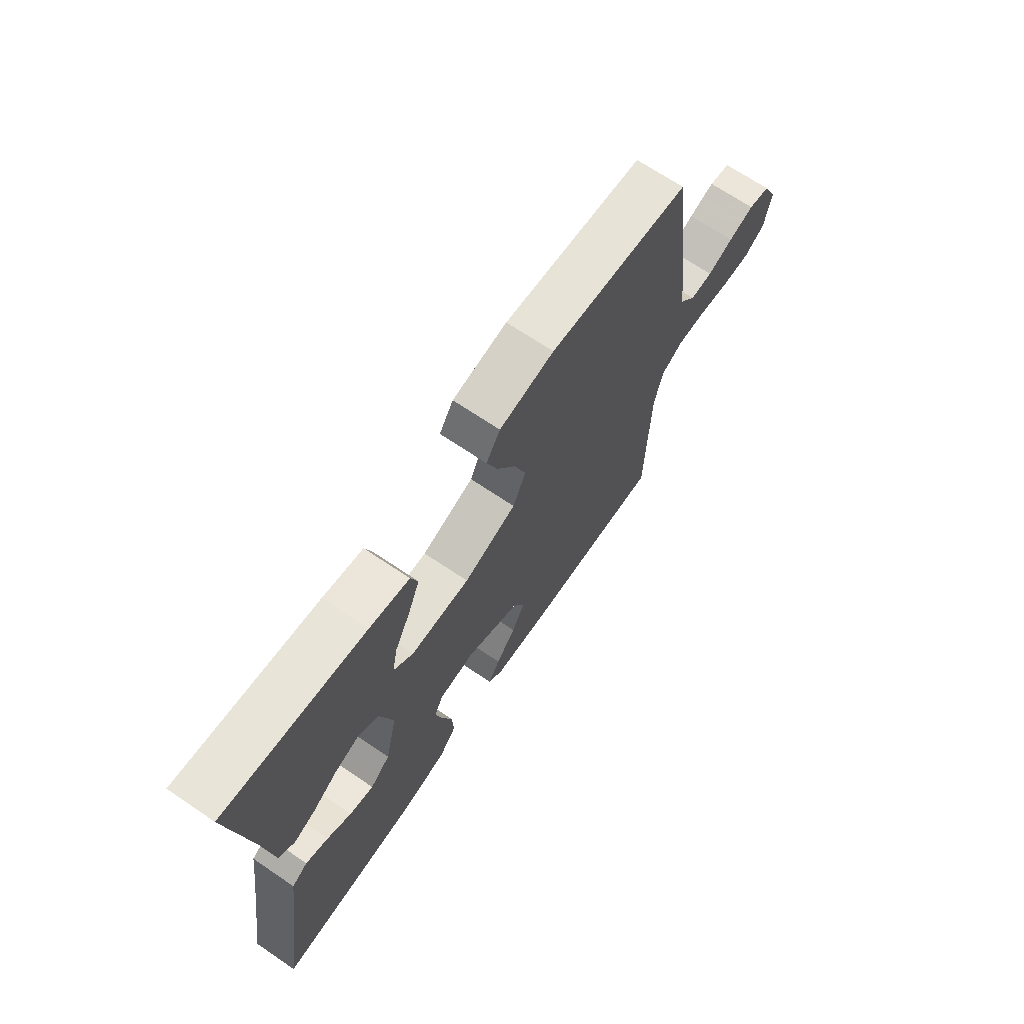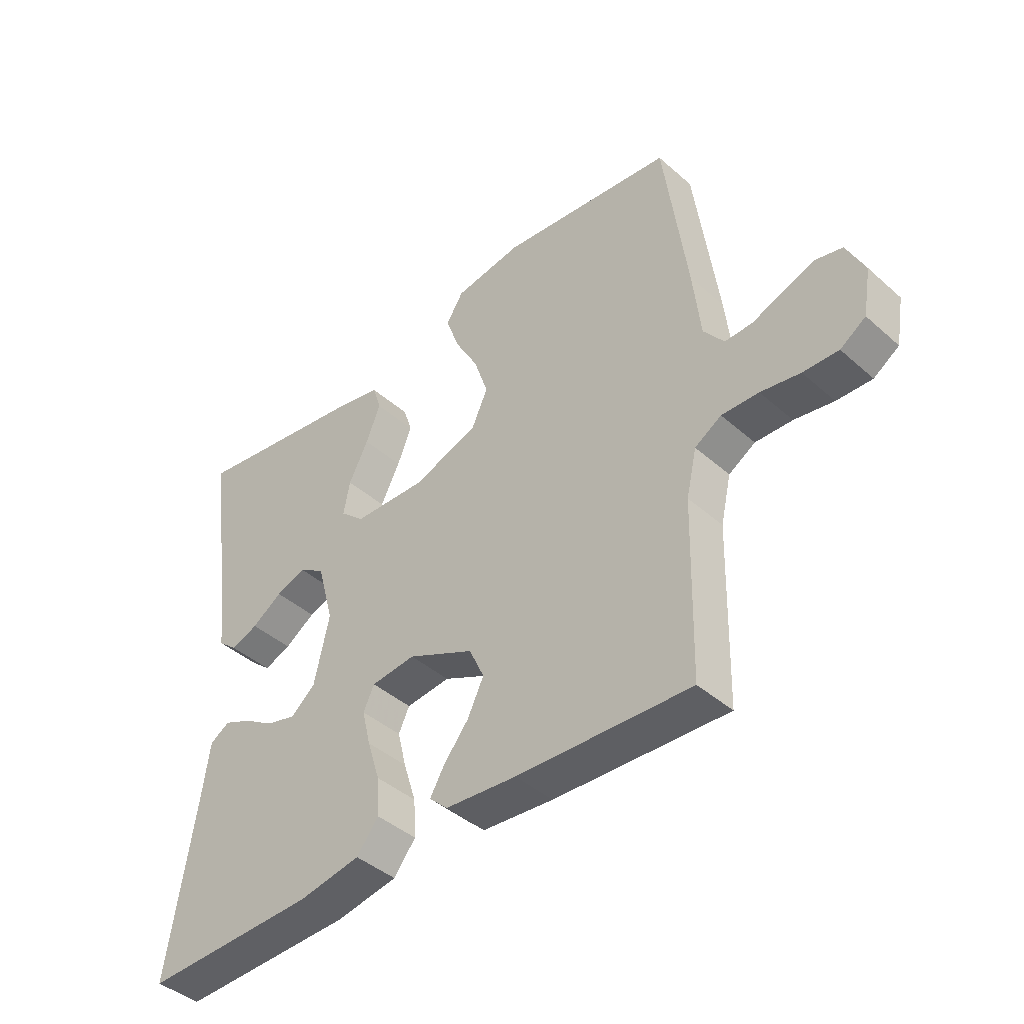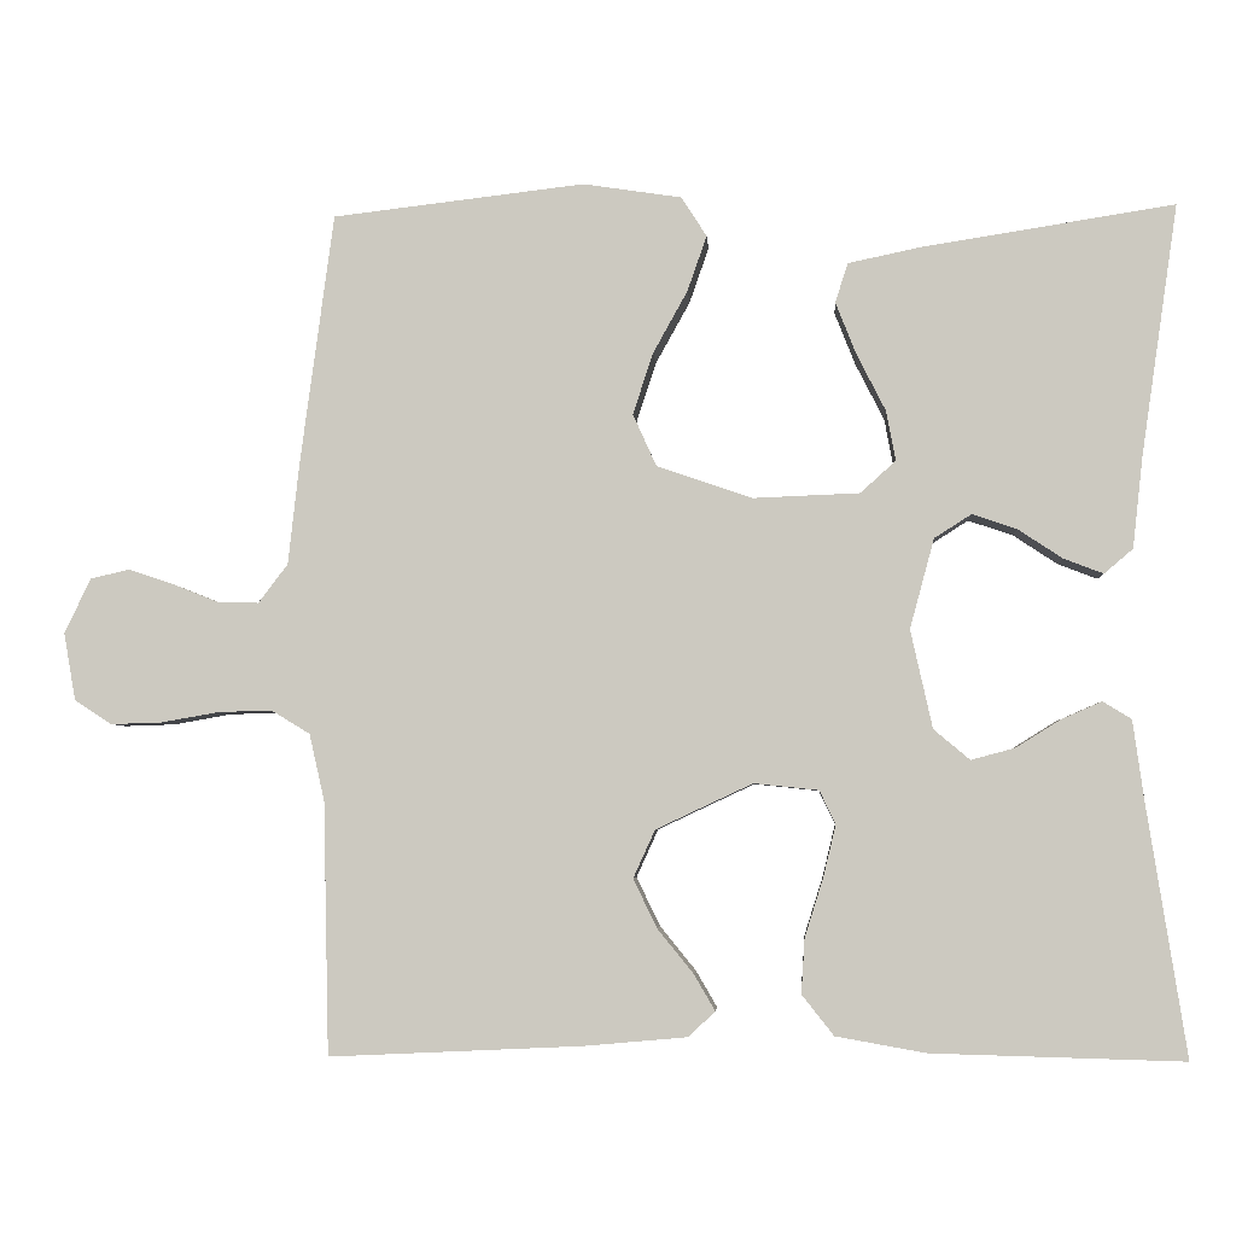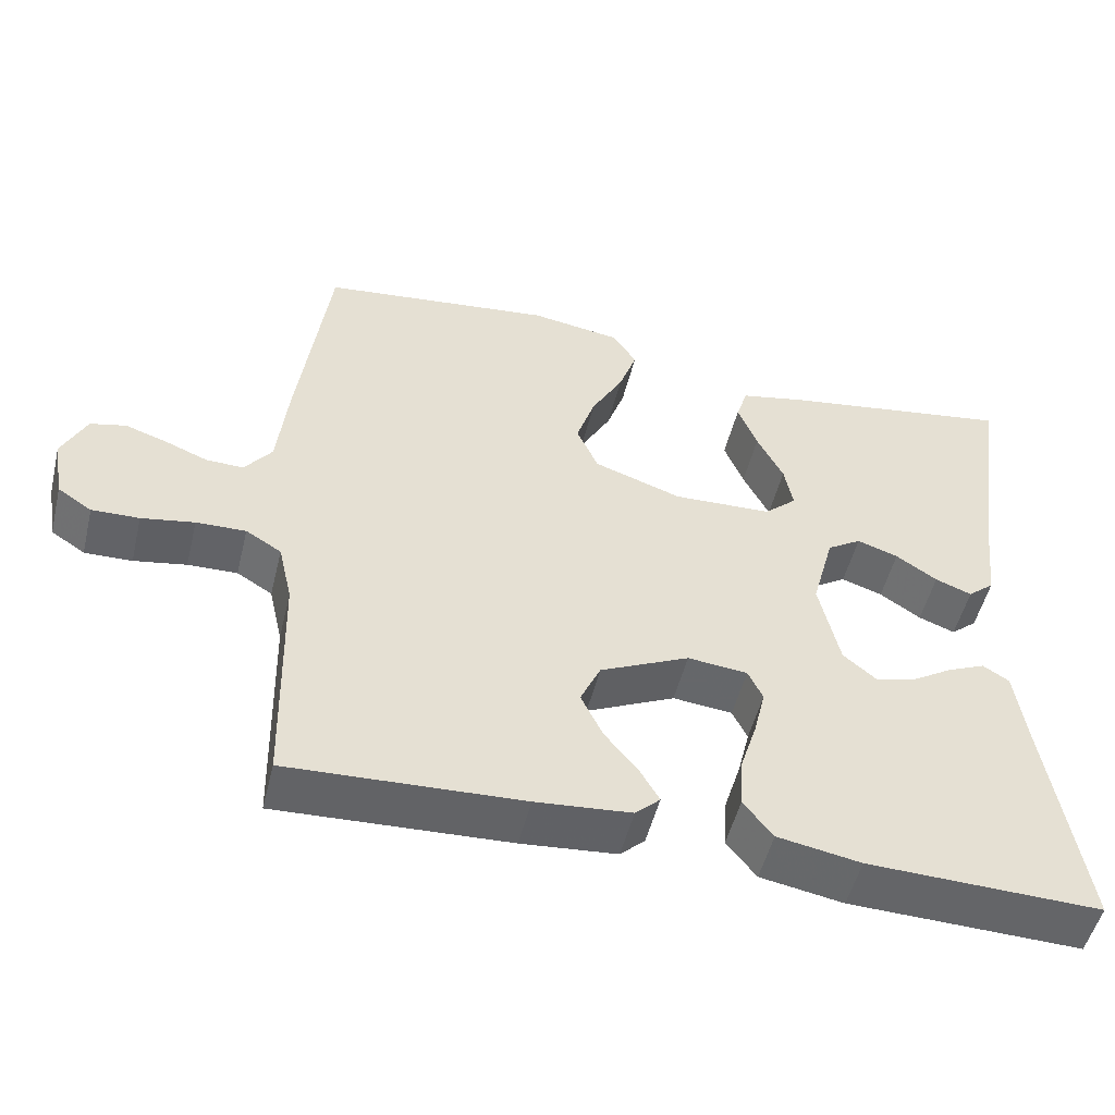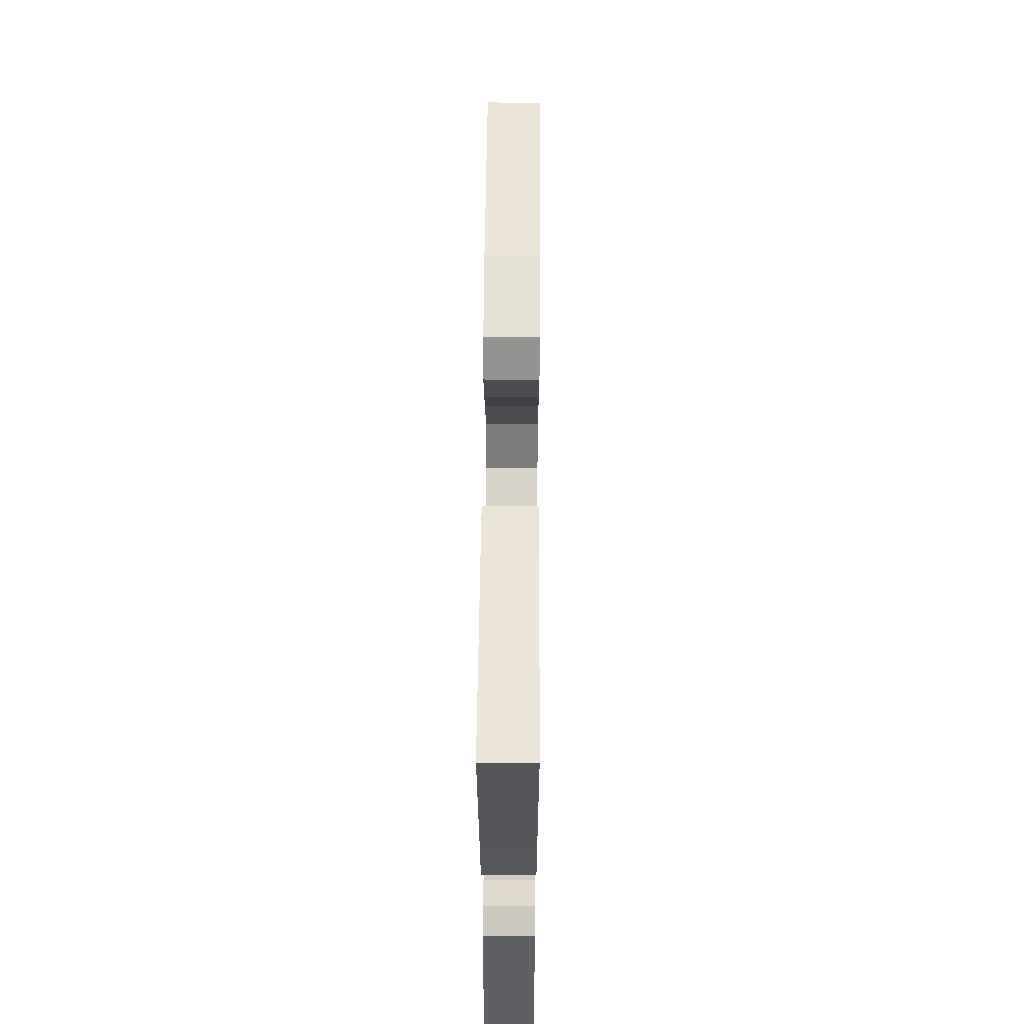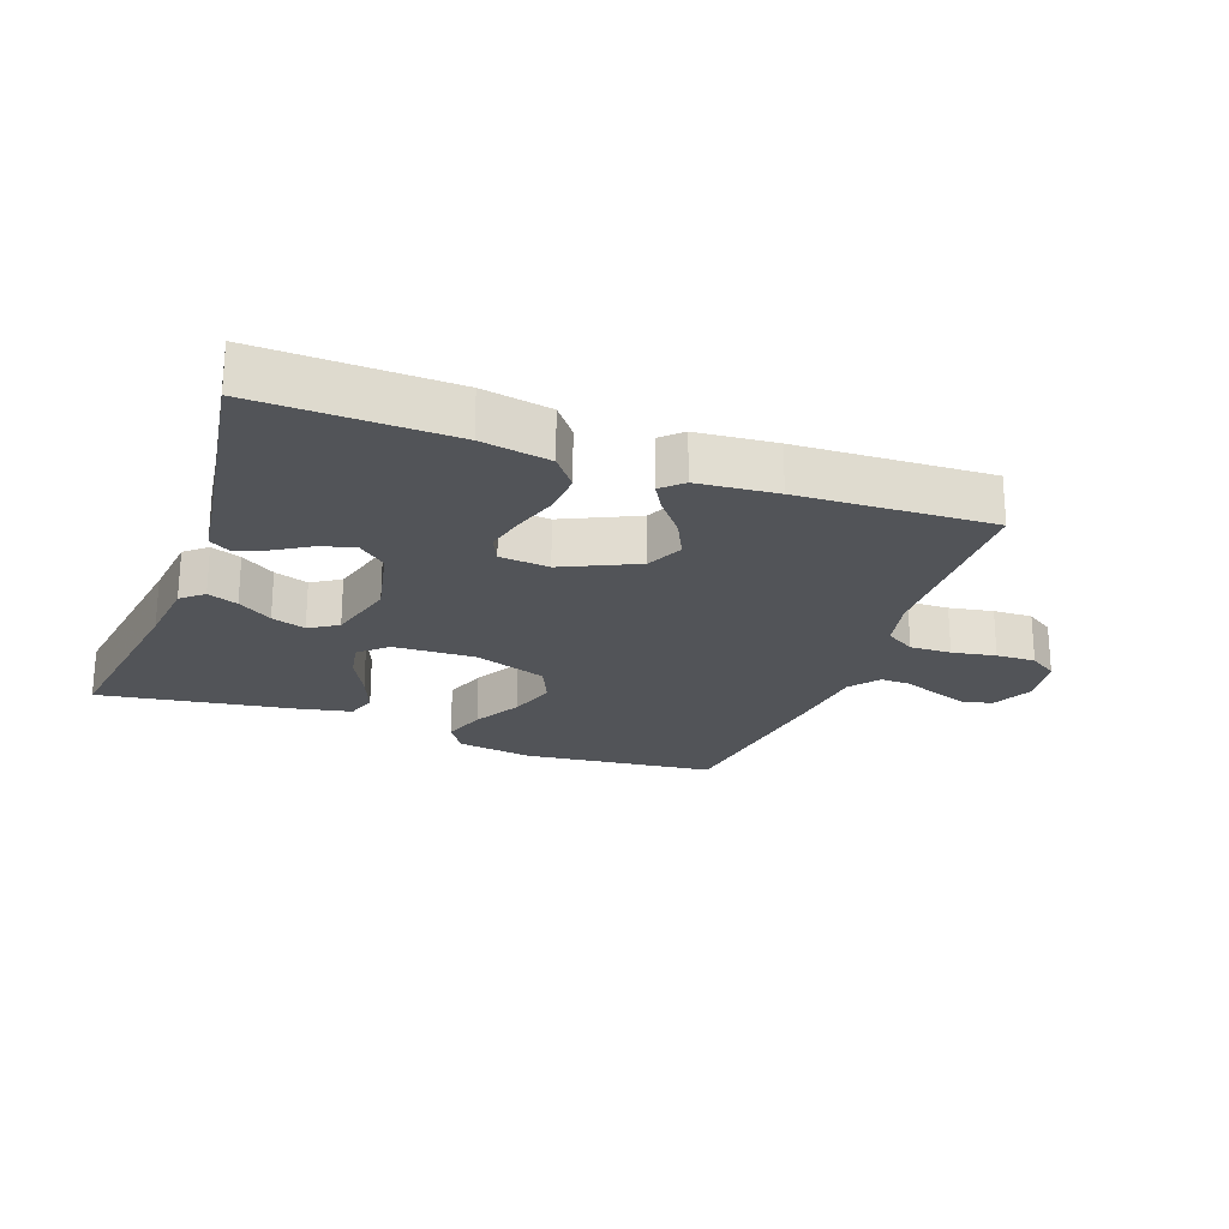
<metadata>
{"format":"obj","ext":"obj","renderer":"f3d","projection":"perspective","resolution":1024,"background":"white","views":[{"elev":69.0,"azim":124.1,"up":"+Z"},{"elev":-42.4,"azim":-136.4,"up":"+Z"},{"elev":-4.2,"azim":3.8,"up":"+Z"},{"elev":-51.3,"azim":-13.7,"up":"+Z"},{"elev":55.8,"azim":90.4,"up":"+Z"},{"elev":-23.1,"azim":159.9,"up":"+Y"}]}
</metadata>
<code>
v -0.5 0.07 0.5
v -0.2 0.07 0.535
v -0.083 0.07 0.517
v -0.053 0.07 0.47
v -0.076 0.07 0.404
v -0.117 0.07 0.33
v -0.141 0.07 0.257
v -0.113 0.07 0.195
v 0 0.07 0.156
v 0.127 0.07 0.161
v 0.169 0.07 0.199
v 0.158 0.07 0.258
v 0.124 0.07 0.325
v 0.099 0.07 0.388
v 0.114 0.07 0.435
v 0.2 0.07 0.453
v 0.5 0.07 0.5
v 0.456 0.07 0.2
v 0.444 0.07 0.093
v 0.41 0.07 0.064
v 0.363 0.07 0.082
v 0.31 0.07 0.117
v 0.257 0.07 0.135
v 0.213 0.07 0.107
v 0.184 0.07 0
v 0.21 0.07 -0.117
v 0.253 0.07 -0.153
v 0.305 0.07 -0.139
v 0.358 0.07 -0.106
v 0.406 0.07 -0.085
v 0.44 0.07 -0.106
v 0.453 0.07 -0.2
v 0.5 0.07 -0.5
v 0.2 0.07 -0.492
v 0.093 0.07 -0.473
v 0.055 0.07 -0.425
v 0.059 0.07 -0.36
v 0.081 0.07 -0.29
v 0.096 0.07 -0.228
v 0.077 0.07 -0.188
v 0 0.07 -0.18
v -0.115 0.07 -0.234
v -0.141 0.07 -0.291
v -0.113 0.07 -0.349
v -0.07 0.07 -0.402
v -0.045 0.07 -0.445
v -0.077 0.07 -0.475
v -0.2 0.07 -0.486
v -0.5 0.07 -0.5
v -0.507 0.07 -0.2
v -0.525 0.07 -0.121
v -0.571 0.07 -0.093
v -0.635 0.07 -0.095
v -0.703 0.07 -0.107
v -0.764 0.07 -0.109
v -0.808 0.07 -0.08
v -0.822 0.07 0
v -0.791 0.07 0.065
v -0.745 0.07 0.076
v -0.691 0.07 0.058
v -0.636 0.07 0.036
v -0.588 0.07 0.035
v -0.553 0.07 0.081
v -0.54 0.07 0.2
v -0.5 0 0.5
v -0.2 0 0.535
v -0.083 0 0.517
v -0.053 0 0.47
v -0.076 0 0.404
v -0.117 0 0.33
v -0.141 0 0.257
v -0.113 0 0.195
v 0 0 0.156
v 0.127 0 0.161
v 0.169 0 0.199
v 0.158 0 0.258
v 0.124 0 0.325
v 0.099 0 0.388
v 0.114 0 0.435
v 0.2 0 0.453
v 0.5 0 0.5
v 0.456 0 0.2
v 0.444 0 0.093
v 0.41 0 0.064
v 0.363 0 0.082
v 0.31 0 0.117
v 0.257 0 0.135
v 0.213 0 0.107
v 0.184 0 0
v 0.21 0 -0.117
v 0.253 0 -0.153
v 0.305 0 -0.139
v 0.358 0 -0.106
v 0.406 0 -0.085
v 0.44 0 -0.106
v 0.453 0 -0.2
v 0.5 0 -0.5
v 0.2 0 -0.492
v 0.093 0 -0.473
v 0.055 0 -0.425
v 0.059 0 -0.36
v 0.081 0 -0.29
v 0.096 0 -0.228
v 0.077 0 -0.188
v 0 0 -0.18
v -0.115 0 -0.234
v -0.141 0 -0.291
v -0.113 0 -0.349
v -0.07 0 -0.402
v -0.045 0 -0.445
v -0.077 0 -0.475
v -0.2 0 -0.486
v -0.5 0 -0.5
v -0.507 0 -0.2
v -0.525 0 -0.121
v -0.571 0 -0.093
v -0.635 0 -0.095
v -0.703 0 -0.107
v -0.764 0 -0.109
v -0.808 0 -0.08
v -0.822 0 0
v -0.791 0 0.065
v -0.745 0 0.076
v -0.691 0 0.058
v -0.636 0 0.036
v -0.588 0 0.035
v -0.553 0 0.081
v -0.54 0 0.2
f 4 5 6
f 3 4 6
f 2 3 6
f 1 2 6
f 64 1 6
f 63 64 6
f 62 63 6 7
f 59 60 61
f 58 59 61
f 57 58 61
f 56 57 61
f 55 56 61
f 54 55 61
f 53 54 61
f 52 53 61 62
f 62 7 8
f 52 62 8
f 51 52 8
f 48 49 50
f 47 48 50
f 46 47 50
f 45 46 50
f 44 45 50
f 43 44 50 51
f 51 8 9
f 43 51 9
f 42 43 9
f 36 37 38
f 35 36 38
f 34 35 38
f 33 34 38
f 32 33 38
f 31 32 38
f 30 31 38
f 29 30 38
f 28 29 38
f 27 28 38 39
f 26 27 39 40
f 20 21 22
f 19 20 22
f 18 19 22
f 18 22 23
f 17 18 23
f 16 17 23
f 15 16 23
f 14 15 23
f 13 14 23
f 12 13 23
f 11 12 23 24
f 41 42 9 10
f 40 41 10
f 26 40 10
f 25 26 10
f 10 11 24 25
f 70 69 68
f 70 68 67
f 70 67 66
f 70 66 65
f 70 65 128
f 70 128 127
f 71 70 127 126
f 125 124 123
f 125 123 122
f 125 122 121
f 125 121 120
f 125 120 119
f 125 119 118
f 125 118 117
f 126 125 117 116
f 72 71 126
f 72 126 116
f 72 116 115
f 114 113 112
f 114 112 111
f 114 111 110
f 114 110 109
f 114 109 108
f 115 114 108 107
f 73 72 115
f 73 115 107
f 73 107 106
f 102 101 100
f 102 100 99
f 102 99 98
f 102 98 97
f 102 97 96
f 102 96 95
f 102 95 94
f 102 94 93
f 102 93 92
f 103 102 92 91
f 104 103 91 90
f 86 85 84
f 86 84 83
f 86 83 82
f 87 86 82
f 87 82 81
f 87 81 80
f 87 80 79
f 87 79 78
f 87 78 77
f 87 77 76
f 88 87 76 75
f 74 73 106 105
f 74 105 104
f 74 104 90
f 74 90 89
f 89 88 75 74
f 1 65 66 2
f 2 66 67 3
f 3 67 68 4
f 4 68 69 5
f 5 69 70 6
f 6 70 71 7
f 7 71 72 8
f 8 72 73 9
f 9 73 74 10
f 10 74 75 11
f 11 75 76 12
f 12 76 77 13
f 13 77 78 14
f 14 78 79 15
f 15 79 80 16
f 16 80 81 17
f 17 81 82 18
f 18 82 83 19
f 19 83 84 20
f 20 84 85 21
f 21 85 86 22
f 22 86 87 23
f 23 87 88 24
f 24 88 89 25
f 25 89 90 26
f 26 90 91 27
f 27 91 92 28
f 28 92 93 29
f 29 93 94 30
f 30 94 95 31
f 31 95 96 32
f 32 96 97 33
f 33 97 98 34
f 34 98 99 35
f 35 99 100 36
f 36 100 101 37
f 37 101 102 38
f 38 102 103 39
f 39 103 104 40
f 40 104 105 41
f 41 105 106 42
f 42 106 107 43
f 43 107 108 44
f 44 108 109 45
f 45 109 110 46
f 46 110 111 47
f 47 111 112 48
f 48 112 113 49
f 49 113 114 50
f 50 114 115 51
f 51 115 116 52
f 52 116 117 53
f 53 117 118 54
f 54 118 119 55
f 55 119 120 56
f 56 120 121 57
f 57 121 122 58
f 58 122 123 59
f 59 123 124 60
f 60 124 125 61
f 61 125 126 62
f 62 126 127 63
f 63 127 128 64
f 64 128 65 1

</code>
